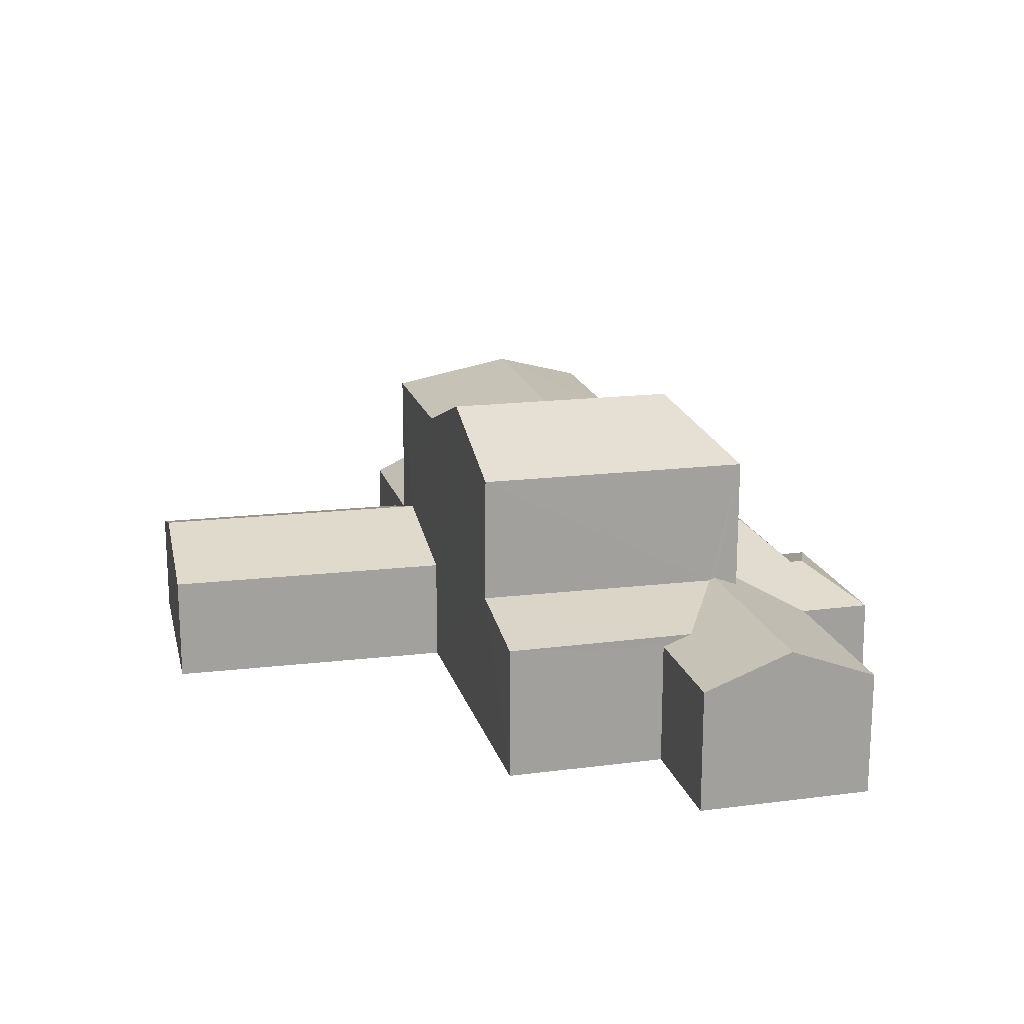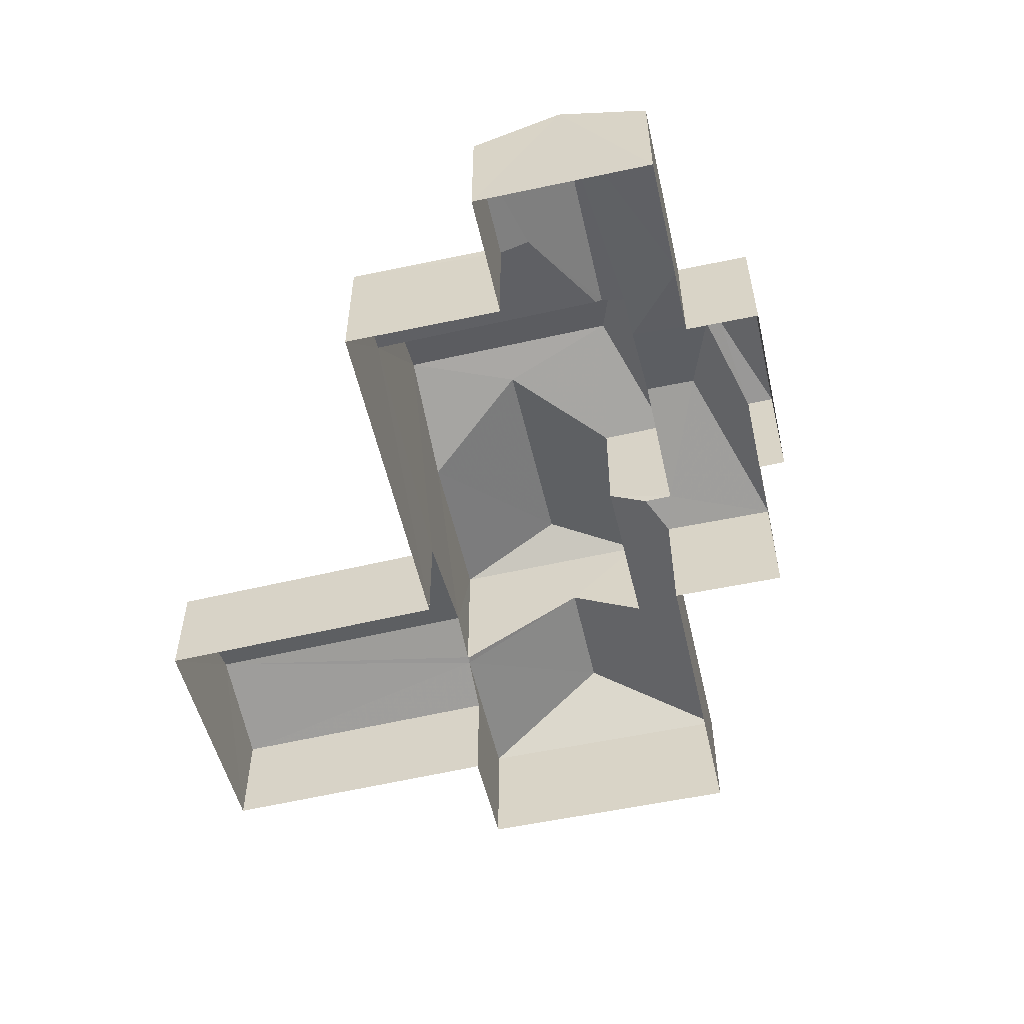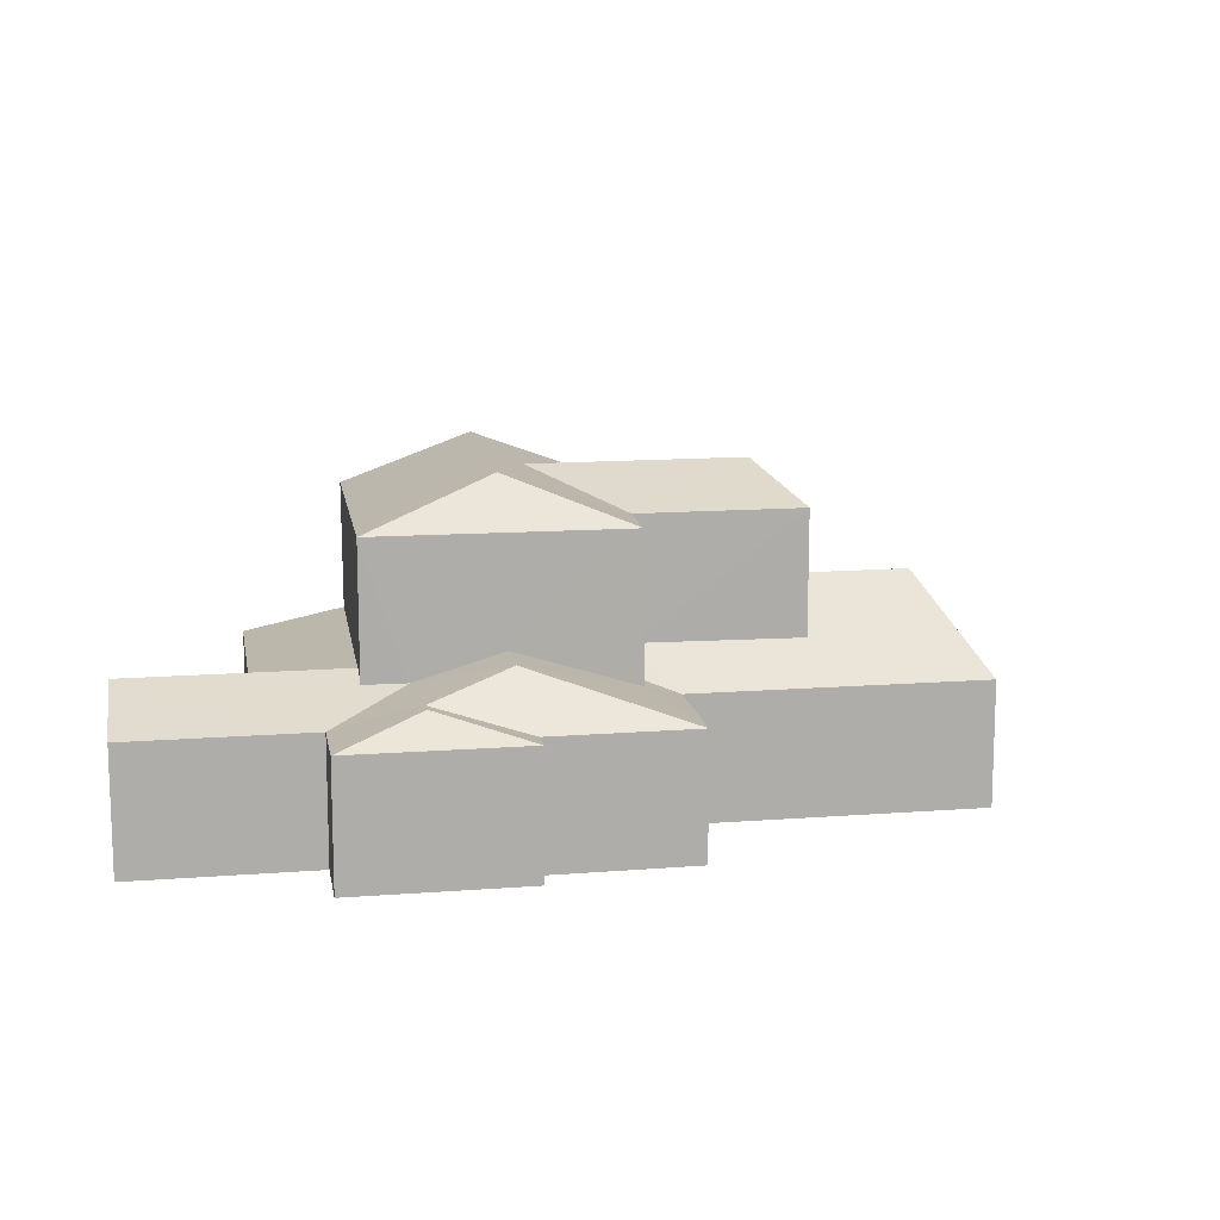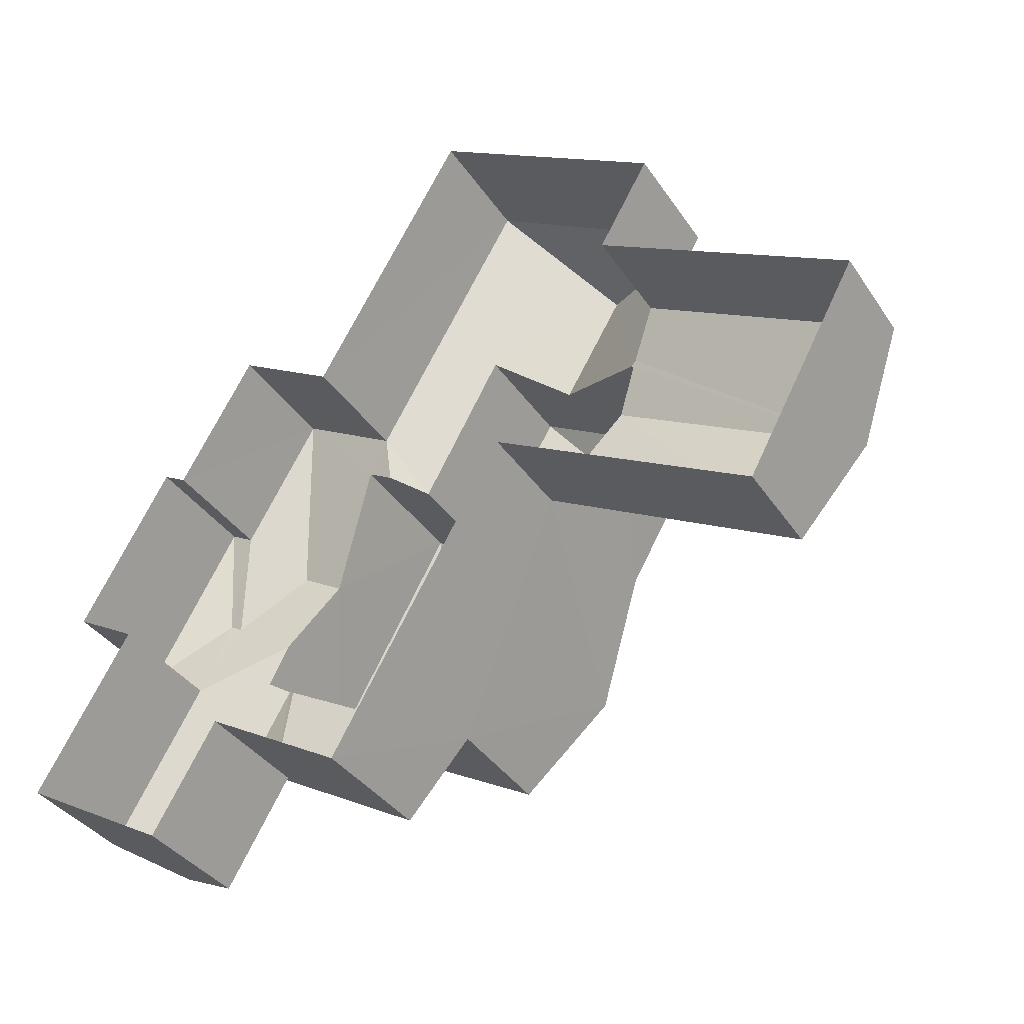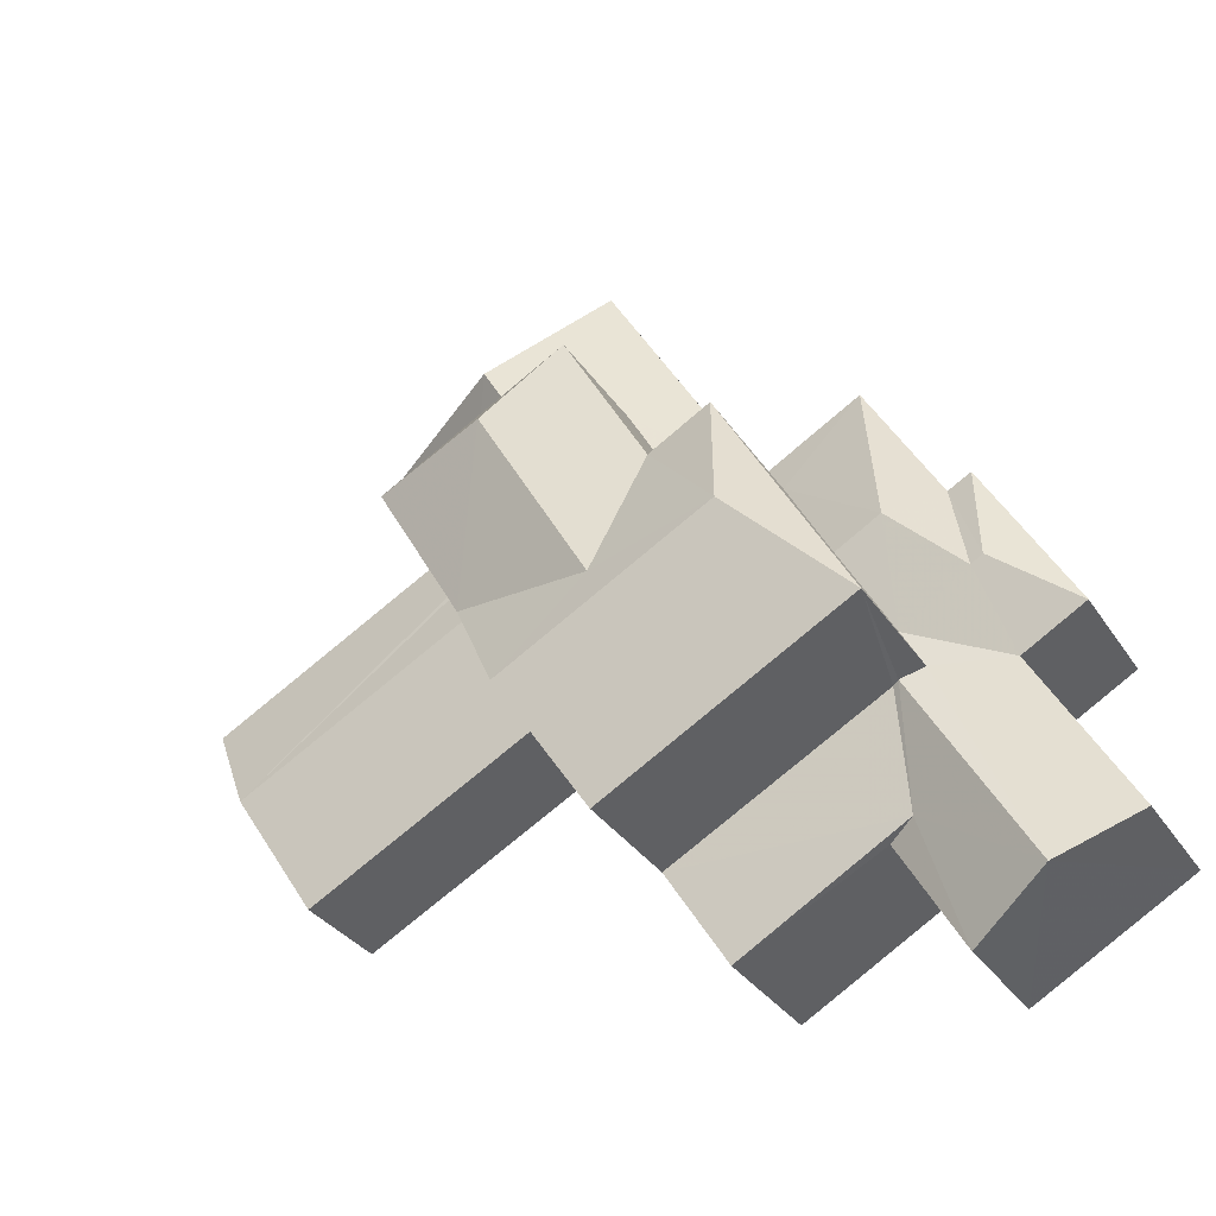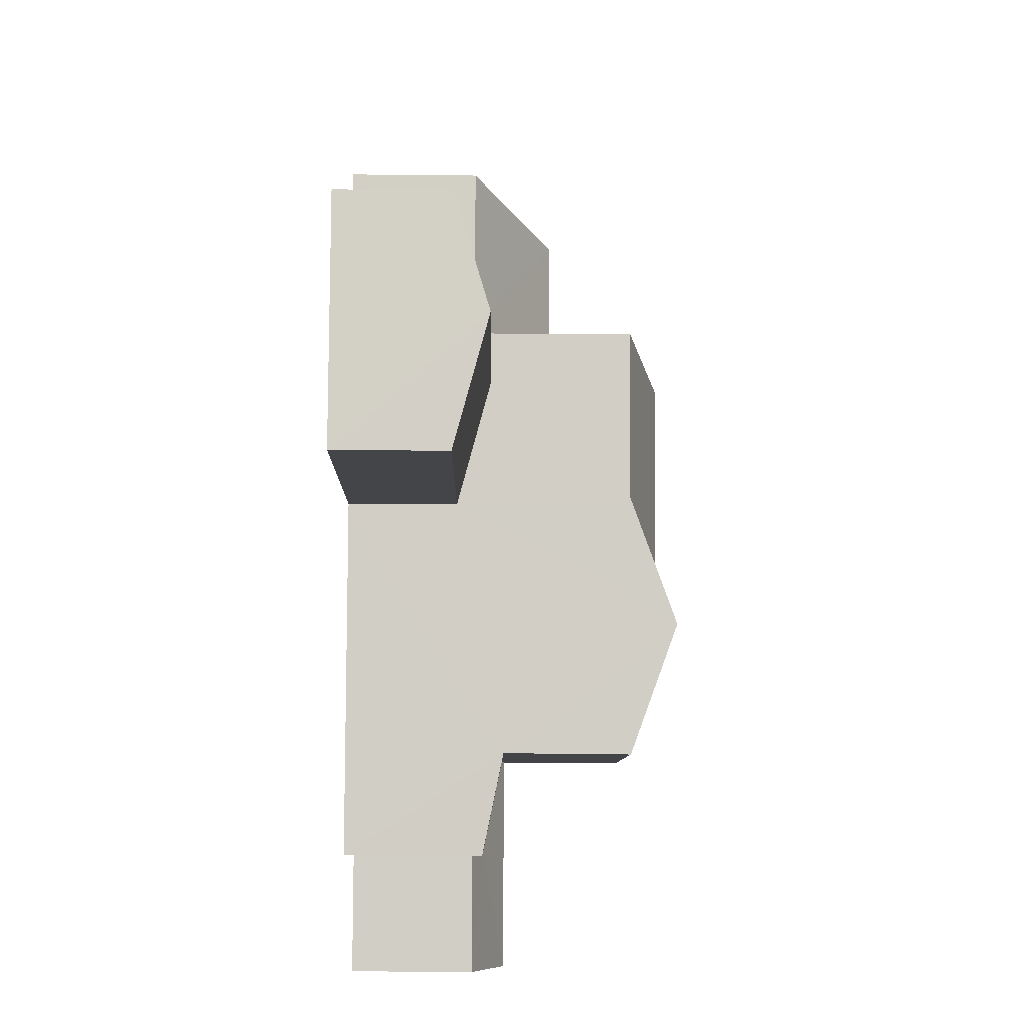
<metadata>
{"format":"obj","ext":"obj","renderer":"f3d","projection":"perspective","resolution":1024,"background":"white","views":[{"elev":17.8,"azim":15.7,"up":"+Z"},{"elev":-55.0,"azim":42.9,"up":"+Z"},{"elev":13.3,"azim":110.2,"up":"+Z"},{"elev":-36.7,"azim":-150.3,"up":"+Y"},{"elev":-32.1,"azim":28.0,"up":"+Y"},{"elev":-37.5,"azim":-90.5,"up":"+Y"}]}
</metadata>
<code>
v -3.144e+05 3.966e+04 8.907
v -3.144e+05 3.967e+04 8.907
v -3.144e+05 3.966e+04 8.906
v -3.144e+05 3.967e+04 8.909
v -3.144e+05 3.967e+04 8.909
v -3.144e+05 3.967e+04 8.91
v -3.144e+05 3.966e+04 8.906
v -3.144e+05 3.966e+04 8.904
v -3.144e+05 3.966e+04 8.908
v -3.145e+05 3.966e+04 8.91
v -3.144e+05 3.965e+04 8.904
v -3.144e+05 3.965e+04 8.903
v -3.144e+05 3.965e+04 8.903
v -3.144e+05 3.966e+04 8.904
v -3.144e+05 3.966e+04 8.907
v -3.144e+05 3.965e+04 8.904
v -3.144e+05 3.965e+04 12.72
v -3.144e+05 3.965e+04 13.29
v -3.144e+05 3.965e+04 12.72
v -3.144e+05 3.966e+04 13.27
v -3.144e+05 3.967e+04 14.62
v -3.144e+05 3.967e+04 12.42
v -3.144e+05 3.967e+04 12.42
v -3.144e+05 3.966e+04 18.13
v -3.144e+05 3.966e+04 16.83
v -3.144e+05 3.966e+04 16.83
v -3.144e+05 3.966e+04 12.41
v -3.144e+05 3.967e+04 12.41
v -3.144e+05 3.966e+04 13.8
v -3.144e+05 3.966e+04 13.12
v -3.144e+05 3.967e+04 13.35
v -3.144e+05 3.966e+04 13.39
v -3.144e+05 3.966e+04 12.41
v -3.144e+05 3.967e+04 14.62
v -3.144e+05 3.966e+04 12.73
v -3.144e+05 3.966e+04 12.41
v -3.144e+05 3.966e+04 13.12
v -3.144e+05 3.966e+04 12.41
v -3.144e+05 3.966e+04 17.75
v -3.144e+05 3.967e+04 16.83
v -3.144e+05 3.966e+04 16.83
v -3.145e+05 3.966e+04 11.96
v -3.144e+05 3.966e+04 12.89
v -3.144e+05 3.966e+04 12.41
v -3.144e+05 3.967e+04 11.96
v -3.144e+05 3.966e+04 12.89
v -3.144e+05 3.966e+04 12.47
v -3.144e+05 3.966e+04 12.47
v -3.144e+05 3.966e+04 12.74
v -3.144e+05 3.966e+04 13.8
v -3.144e+05 3.965e+04 16.83
v -3.144e+05 3.966e+04 18.13
v -3.144e+05 3.966e+04 13.07
v -3.144e+05 3.966e+04 13.08
v -3.144e+05 3.966e+04 12.41
v -3.144e+05 3.965e+04 12.41
v -3.144e+05 3.965e+04 13.33
v -3.144e+05 3.966e+04 13.34
v -3.144e+05 3.966e+04 16.83
v -3.144e+05 3.966e+04 17.73
v -3.144e+05 3.966e+04 16.83
v -3.144e+05 3.965e+04 12.41
v -3.144e+05 3.965e+04 12.41
v -3.144e+05 3.966e+04 11.95
v -3.144e+05 3.966e+04 11.95
f 1 2 3
f 1 4 5
f 5 4 6
f 7 8 3
f 4 9 10
f 11 12 13
f 14 12 11
f 8 14 3
f 15 9 4
f 11 16 15
f 3 11 1
f 4 1 15
f 3 14 11
f 11 15 1
f 17 18 19
f 17 20 18
f 21 22 23
f 24 25 26
f 27 28 29
f 30 27 29
f 31 32 33
f 21 34 31
f 32 35 33
f 22 21 31
f 22 31 33
f 36 37 38
f 39 40 41
f 37 27 30
f 37 36 27
f 42 43 44
f 45 42 44
f 43 46 47
f 44 47 48
f 43 47 44
f 49 28 33
f 33 35 49
f 29 28 49
f 50 29 49
f 51 25 24
f 52 51 24
f 53 54 55
f 56 55 57
f 54 58 57
f 55 54 57
f 39 41 59
f 60 39 59
f 61 40 39
f 60 61 39
f 23 44 21
f 44 48 34
f 44 34 21
f 38 37 55
f 55 30 53
f 50 53 29
f 53 30 29
f 55 37 30
f 59 52 60
f 61 60 24
f 61 24 26
f 60 52 24
f 20 17 58
f 62 63 17
f 58 17 57
f 17 63 57
f 46 43 64
f 65 46 64
f 8 38 55
f 14 8 55
f 2 33 28
f 2 1 33
f 12 14 55
f 56 12 55
f 47 41 48
f 48 41 34
f 34 40 31
f 34 41 40
f 23 5 6
f 23 22 5
f 16 62 19
f 19 62 17
f 11 62 16
f 63 13 57
f 13 12 57
f 12 56 57
f 26 25 50
f 49 26 50
f 25 54 53
f 25 53 50
f 6 45 23
f 23 45 44
f 4 45 6
f 62 13 63
f 62 11 13
f 42 10 43
f 10 9 43
f 9 64 43
f 4 10 42
f 45 4 42
f 28 3 2
f 28 27 3
f 25 51 20
f 54 25 58
f 51 18 20
f 25 20 58
f 36 8 7
f 36 38 8
f 7 27 36
f 7 3 27
f 18 15 16
f 16 19 18
f 46 41 47
f 51 52 18
f 65 59 46
f 18 65 15
f 46 59 41
f 52 59 65
f 18 52 65
f 22 1 5
f 22 33 1
f 15 64 9
f 15 65 64
f 61 26 32
f 26 49 32
f 49 35 32
f 32 40 61
f 32 31 40

</code>
